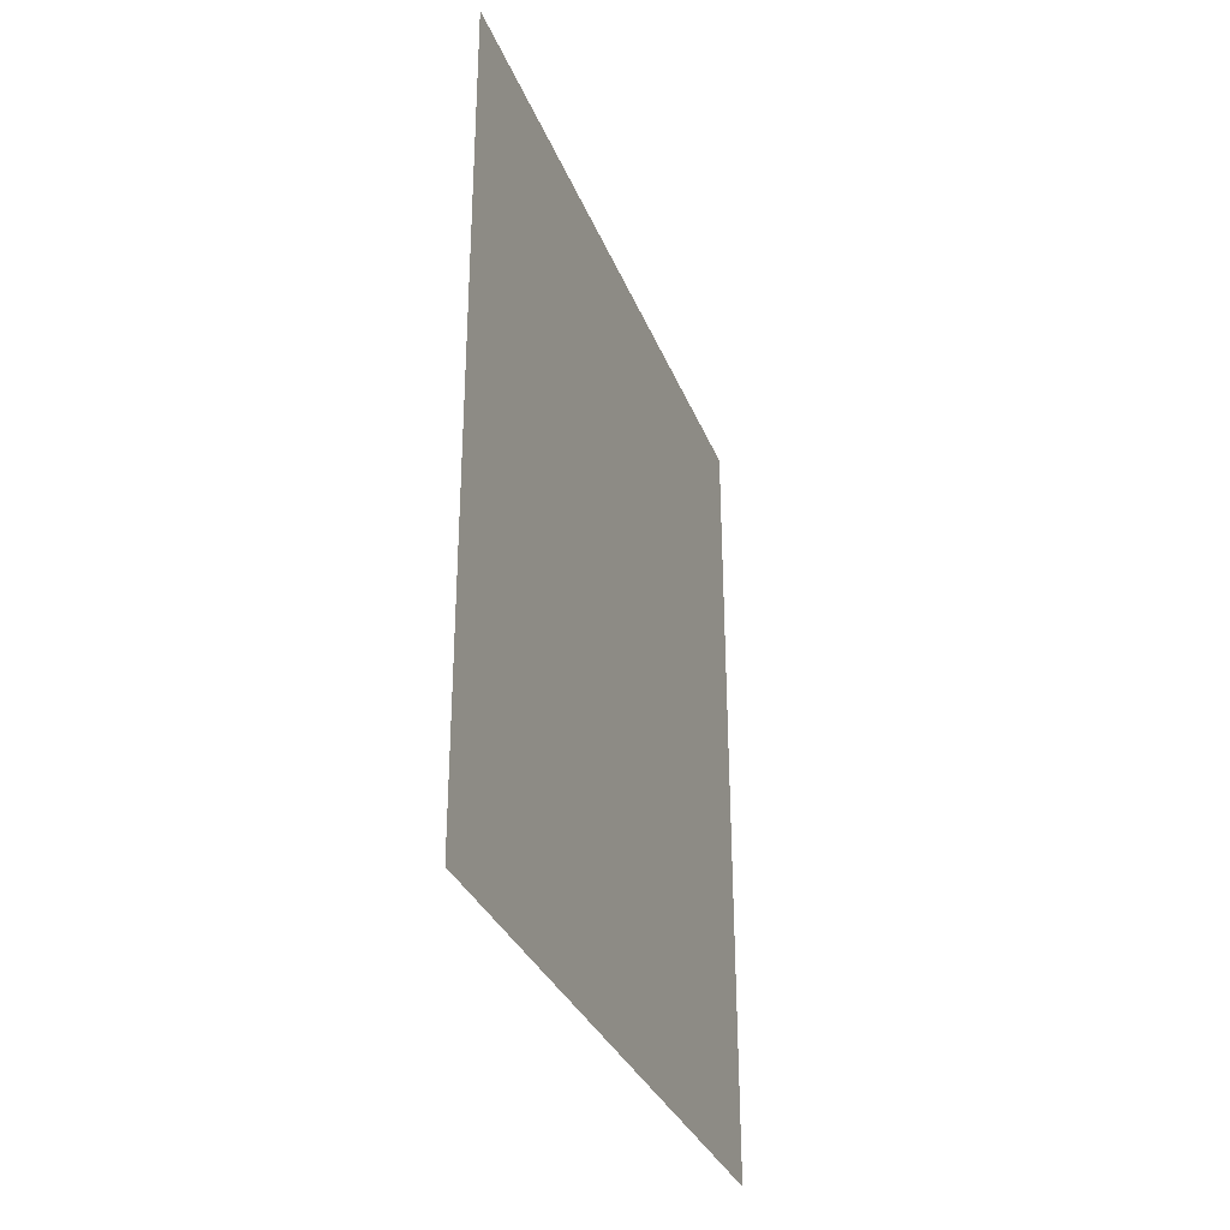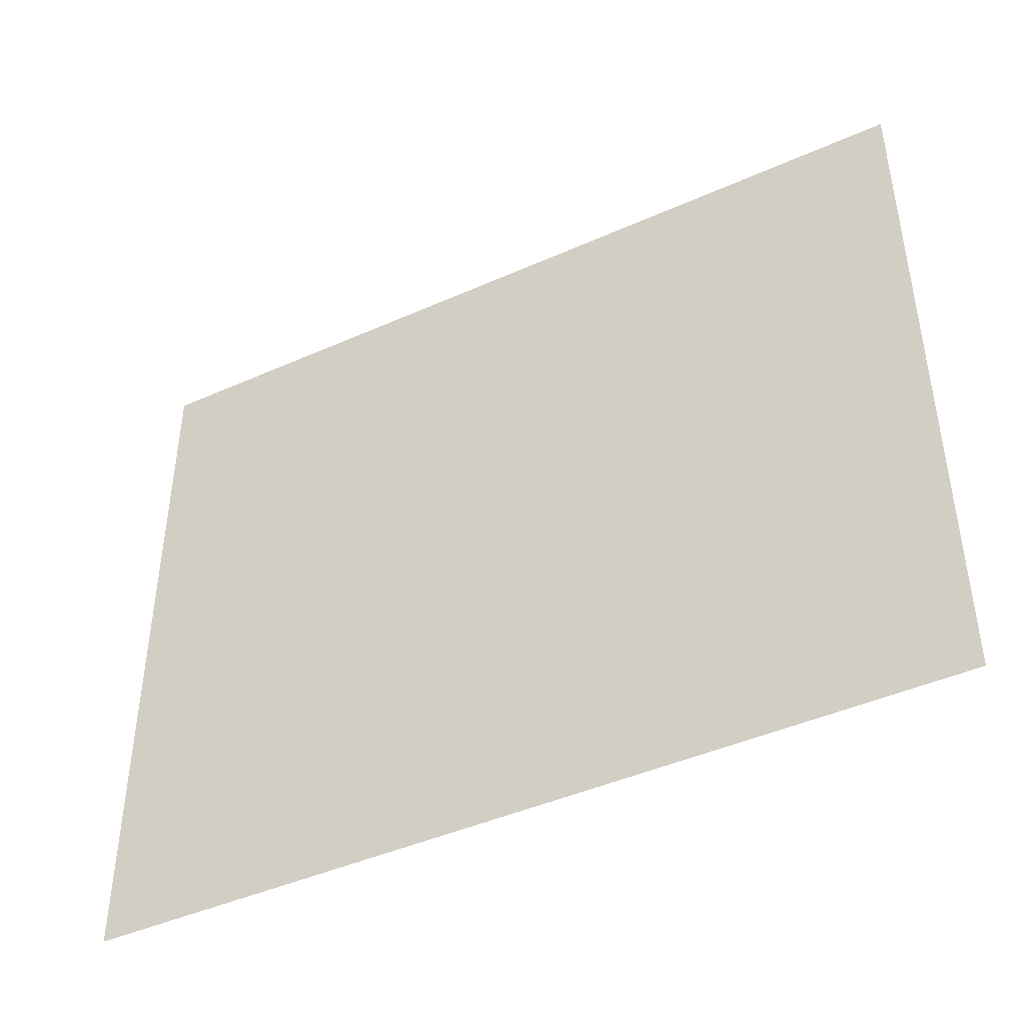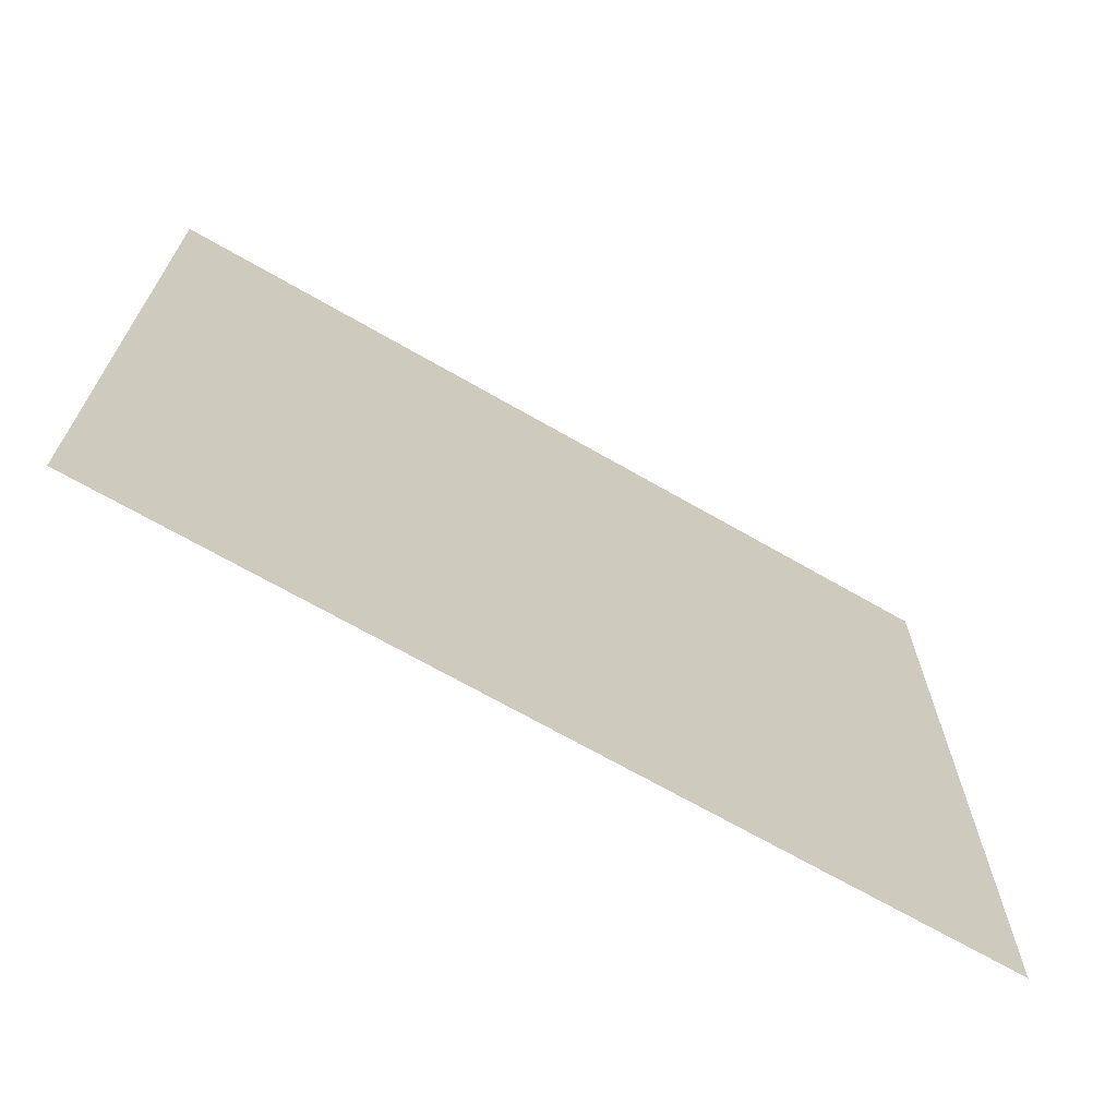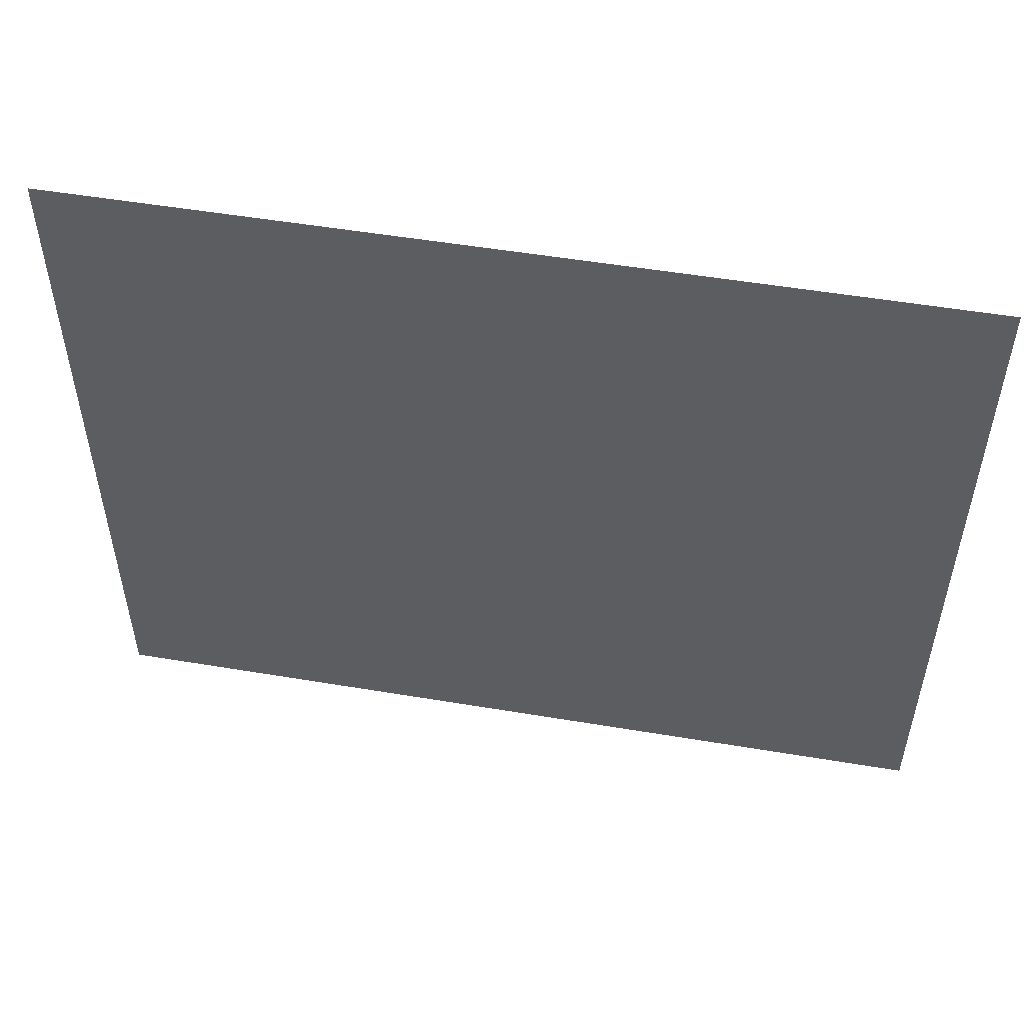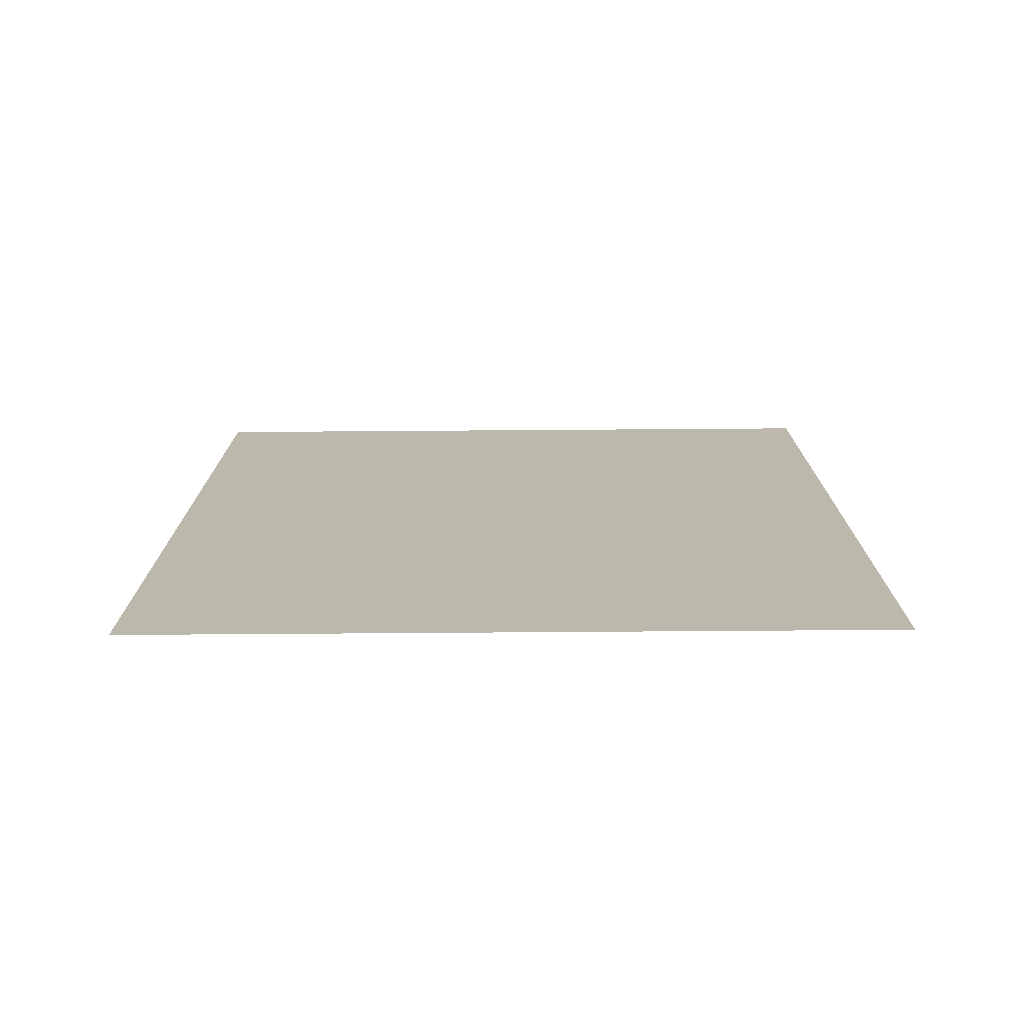
<metadata>
{"format":"obj","ext":"obj","renderer":"f3d","projection":"perspective","resolution":1024,"background":"white","views":[{"elev":-32.4,"azim":-160.6,"up":"+Y"},{"elev":-44.1,"azim":-62.5,"up":"+Z"},{"elev":-68.7,"azim":59.9,"up":"+Z"},{"elev":52.5,"azim":-79.9,"up":"+Z"},{"elev":-75.2,"azim":-89.6,"up":"+Y"}]}
</metadata>
<code>
v -21.97 18.54 0.7
v -21.97 20.07 0.7
v -21.97 18.54 2
v -21.97 20.07 2
f 1 2 3
f 2 3 4

</code>
